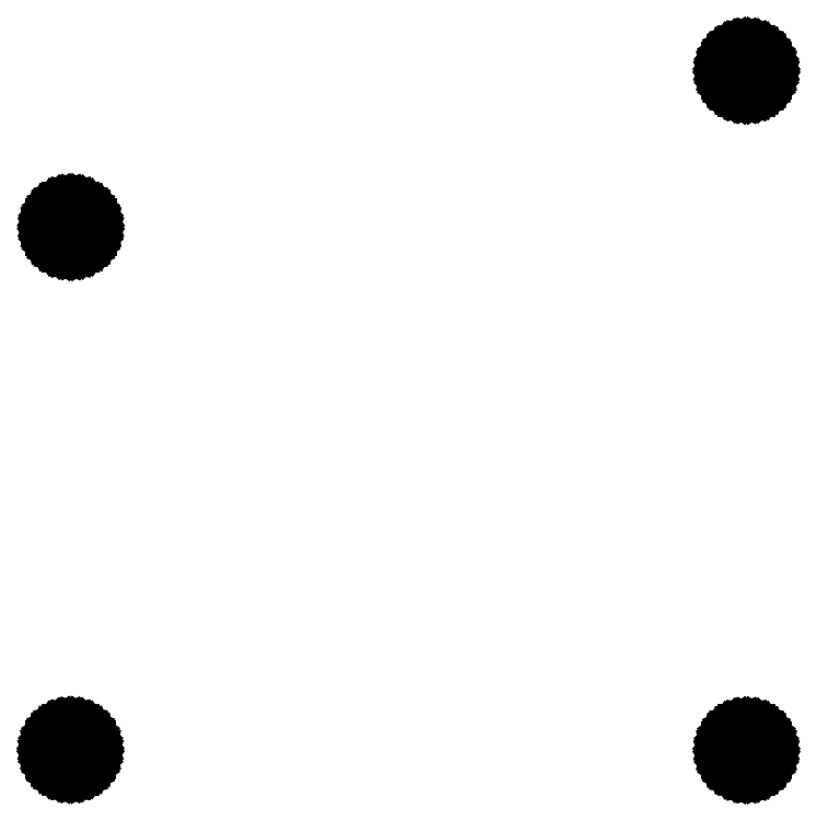
<metadata>
{"format":"dxf","ext":"dxf","renderer":"ezdxf+matplotlib","layout":"modelspace","background":"white","min_lineweight":24,"dpi":150}
</metadata>
<code>
0
SECTION
2
ENTITIES
0
LINE
8
BLACK
10
160.3
20
-141.9
11
160.5
21
-141.4
0
LINE
8
BLACK
10
160.5
20
-141.4
11
160.8
21
-141
0
LINE
8
BLACK
10
160.8
20
-141
11
161.1
21
-140.7
0
LINE
8
BLACK
10
161.1
20
-140.7
11
161.5
21
-140.4
0
LINE
8
BLACK
10
161.5
20
-140.4
11
162
21
-140.2
0
LINE
8
BLACK
10
162
20
-140.2
11
162.5
21
-140.1
0
LINE
8
BLACK
10
162.5
20
-140.1
11
162.9
21
-140.1
0
LINE
8
BLACK
10
162.9
20
-140.1
11
163.4
21
-140.2
0
LINE
8
BLACK
10
163.4
20
-140.2
11
163.9
21
-140.4
0
LINE
8
BLACK
10
163.9
20
-140.4
11
164.3
21
-140.7
0
LINE
8
BLACK
10
164.3
20
-140.7
11
164.6
21
-141
0
LINE
8
BLACK
10
164.6
20
-141
11
164.9
21
-141.4
0
LINE
8
BLACK
10
164.9
20
-141.4
11
165.1
21
-141.9
0
LINE
8
BLACK
10
165.1
20
-141.9
11
165.2
21
-142.4
0
LINE
8
BLACK
10
165.2
20
-142.4
11
165.2
21
-142.8
0
LINE
8
BLACK
10
165.2
20
-142.8
11
165.1
21
-143.3
0
LINE
8
BLACK
10
165.1
20
-143.3
11
164.9
21
-143.8
0
LINE
8
BLACK
10
164.9
20
-143.8
11
164.6
21
-144.2
0
LINE
8
BLACK
10
164.6
20
-144.2
11
164.3
21
-144.5
0
LINE
8
BLACK
10
164.3
20
-144.5
11
163.9
21
-144.8
0
LINE
8
BLACK
10
163.9
20
-144.8
11
163.4
21
-145
0
LINE
8
BLACK
10
163.4
20
-145
11
162.9
21
-145.1
0
LINE
8
BLACK
10
162.9
20
-145.1
11
162.5
21
-145.1
0
LINE
8
BLACK
10
162.5
20
-145.1
11
162
21
-145
0
LINE
8
BLACK
10
162
20
-145
11
161.5
21
-144.8
0
LINE
8
BLACK
10
161.5
20
-144.8
11
161.1
21
-144.5
0
LINE
8
BLACK
10
161.1
20
-144.5
11
160.8
21
-144.2
0
LINE
8
BLACK
10
160.8
20
-144.2
11
160.5
21
-143.8
0
LINE
8
BLACK
10
160.5
20
-143.8
11
160.3
21
-143.3
0
LINE
8
BLACK
10
160.3
20
-143.3
11
160.2
21
-142.8
0
LINE
8
BLACK
10
160.2
20
-142.8
11
160.2
21
-142.4
0
LINE
8
BLACK
10
160.2
20
-142.4
11
160.3
21
-141.9
0
LINE
8
BLACK
10
160.4
20
-143.3
11
160.6
21
-143.7
0
LINE
8
BLACK
10
160.6
20
-143.7
11
160.8
21
-144.1
0
LINE
8
BLACK
10
160.8
20
-144.1
11
161.2
21
-144.5
0
LINE
8
BLACK
10
161.2
20
-144.5
11
161.6
21
-144.7
0
LINE
8
BLACK
10
161.6
20
-144.7
11
162
21
-144.9
0
LINE
8
BLACK
10
162
20
-144.9
11
162.5
21
-145
0
LINE
8
BLACK
10
162.5
20
-145
11
162.9
21
-145
0
LINE
8
BLACK
10
162.9
20
-145
11
163.4
21
-144.9
0
LINE
8
BLACK
10
163.4
20
-144.9
11
163.8
21
-144.7
0
LINE
8
BLACK
10
163.8
20
-144.7
11
164.2
21
-144.5
0
LINE
8
BLACK
10
164.2
20
-144.5
11
164.6
21
-144.1
0
LINE
8
BLACK
10
164.6
20
-144.1
11
164.8
21
-143.7
0
LINE
8
BLACK
10
164.8
20
-143.7
11
165
21
-143.3
0
LINE
8
BLACK
10
165
20
-143.3
11
165.1
21
-142.8
0
LINE
8
BLACK
10
165.1
20
-142.8
11
165.1
21
-142.4
0
LINE
8
BLACK
10
165.1
20
-142.4
11
165
21
-141.9
0
LINE
8
BLACK
10
165
20
-141.9
11
164.8
21
-141.5
0
LINE
8
BLACK
10
164.8
20
-141.5
11
164.6
21
-141.1
0
LINE
8
BLACK
10
164.6
20
-141.1
11
164.2
21
-140.7
0
LINE
8
BLACK
10
164.2
20
-140.7
11
163.8
21
-140.5
0
LINE
8
BLACK
10
163.8
20
-140.5
11
163.4
21
-140.3
0
LINE
8
BLACK
10
163.4
20
-140.3
11
162.9
21
-140.2
0
LINE
8
BLACK
10
162.9
20
-140.2
11
162.5
21
-140.2
0
LINE
8
BLACK
10
162.5
20
-140.2
11
162
21
-140.3
0
LINE
8
BLACK
10
162
20
-140.3
11
161.6
21
-140.5
0
LINE
8
BLACK
10
161.6
20
-140.5
11
161.2
21
-140.7
0
LINE
8
BLACK
10
161.2
20
-140.7
11
160.8
21
-141.1
0
LINE
8
BLACK
10
160.8
20
-141.1
11
160.6
21
-141.5
0
LINE
8
BLACK
10
160.6
20
-141.5
11
160.4
21
-141.9
0
LINE
8
BLACK
10
160.4
20
-141.9
11
160.3
21
-142.4
0
LINE
8
BLACK
10
160.3
20
-142.4
11
160.3
21
-142.8
0
LINE
8
BLACK
10
160.3
20
-142.8
11
160.4
21
-143.3
0
LINE
8
BLACK
10
69.46
20
-141.8
11
69.65
21
-141.4
0
LINE
8
BLACK
10
69.65
20
-141.4
11
69.92
21
-141
0
LINE
8
BLACK
10
69.92
20
-141
11
70.27
21
-140.6
0
LINE
8
BLACK
10
70.27
20
-140.6
11
70.67
21
-140.3
0
LINE
8
BLACK
10
70.67
20
-140.3
11
71.13
21
-140.2
0
LINE
8
BLACK
10
71.13
20
-140.2
11
71.61
21
-140.1
0
LINE
8
BLACK
10
71.61
20
-140.1
11
72.09
21
-140.1
0
LINE
8
BLACK
10
72.09
20
-140.1
11
72.57
21
-140.2
0
LINE
8
BLACK
10
72.57
20
-140.2
11
73.03
21
-140.3
0
LINE
8
BLACK
10
73.03
20
-140.3
11
73.43
21
-140.6
0
LINE
8
BLACK
10
73.43
20
-140.6
11
73.78
21
-141
0
LINE
8
BLACK
10
73.78
20
-141
11
74.05
21
-141.4
0
LINE
8
BLACK
10
74.05
20
-141.4
11
74.24
21
-141.8
0
LINE
8
BLACK
10
74.24
20
-141.8
11
74.33
21
-142.3
0
LINE
8
BLACK
10
74.33
20
-142.3
11
74.33
21
-142.8
0
LINE
8
BLACK
10
74.33
20
-142.8
11
74.24
21
-143.3
0
LINE
8
BLACK
10
74.24
20
-143.3
11
74.05
21
-143.7
0
LINE
8
BLACK
10
74.05
20
-143.7
11
73.78
21
-144.1
0
LINE
8
BLACK
10
73.78
20
-144.1
11
73.43
21
-144.5
0
LINE
8
BLACK
10
73.43
20
-144.5
11
73.03
21
-144.8
0
LINE
8
BLACK
10
73.03
20
-144.8
11
72.57
21
-144.9
0
LINE
8
BLACK
10
72.57
20
-144.9
11
72.09
21
-145
0
LINE
8
BLACK
10
72.09
20
-145
11
71.61
21
-145
0
LINE
8
BLACK
10
71.61
20
-145
11
71.13
21
-144.9
0
LINE
8
BLACK
10
71.13
20
-144.9
11
70.67
21
-144.8
0
LINE
8
BLACK
10
70.67
20
-144.8
11
70.27
21
-144.5
0
LINE
8
BLACK
10
70.27
20
-144.5
11
69.92
21
-144.1
0
LINE
8
BLACK
10
69.92
20
-144.1
11
69.65
21
-143.7
0
LINE
8
BLACK
10
69.65
20
-143.7
11
69.46
21
-143.3
0
LINE
8
BLACK
10
69.46
20
-143.3
11
69.37
21
-142.8
0
LINE
8
BLACK
10
69.37
20
-142.8
11
69.37
21
-142.3
0
LINE
8
BLACK
10
69.37
20
-142.3
11
69.46
21
-141.8
0
LINE
8
BLACK
10
69.53
20
-143.3
11
69.71
21
-143.7
0
LINE
8
BLACK
10
69.71
20
-143.7
11
69.98
21
-144.1
0
LINE
8
BLACK
10
69.98
20
-144.1
11
70.31
21
-144.4
0
LINE
8
BLACK
10
70.31
20
-144.4
11
70.71
21
-144.7
0
LINE
8
BLACK
10
70.71
20
-144.7
11
71.15
21
-144.9
0
LINE
8
BLACK
10
71.15
20
-144.9
11
71.61
21
-145
0
LINE
8
BLACK
10
71.61
20
-145
11
72.09
21
-145
0
LINE
8
BLACK
10
72.09
20
-145
11
72.55
21
-144.9
0
LINE
8
BLACK
10
72.55
20
-144.9
11
72.99
21
-144.7
0
LINE
8
BLACK
10
72.99
20
-144.7
11
73.39
21
-144.4
0
LINE
8
BLACK
10
73.39
20
-144.4
11
73.72
21
-144.1
0
LINE
8
BLACK
10
73.72
20
-144.1
11
73.99
21
-143.7
0
LINE
8
BLACK
10
73.99
20
-143.7
11
74.17
21
-143.3
0
LINE
8
BLACK
10
74.17
20
-143.3
11
74.26
21
-142.8
0
LINE
8
BLACK
10
74.26
20
-142.8
11
74.26
21
-142.3
0
LINE
8
BLACK
10
74.26
20
-142.3
11
74.17
21
-141.8
0
LINE
8
BLACK
10
74.17
20
-141.8
11
73.99
21
-141.4
0
LINE
8
BLACK
10
73.99
20
-141.4
11
73.72
21
-141
0
LINE
8
BLACK
10
73.72
20
-141
11
73.39
21
-140.7
0
LINE
8
BLACK
10
73.39
20
-140.7
11
72.99
21
-140.4
0
LINE
8
BLACK
10
72.99
20
-140.4
11
72.55
21
-140.2
0
LINE
8
BLACK
10
72.55
20
-140.2
11
72.09
21
-140.1
0
LINE
8
BLACK
10
72.09
20
-140.1
11
71.61
21
-140.1
0
LINE
8
BLACK
10
71.61
20
-140.1
11
71.15
21
-140.2
0
LINE
8
BLACK
10
71.15
20
-140.2
11
70.71
21
-140.4
0
LINE
8
BLACK
10
70.71
20
-140.4
11
70.31
21
-140.7
0
LINE
8
BLACK
10
70.31
20
-140.7
11
69.98
21
-141
0
LINE
8
BLACK
10
69.98
20
-141
11
69.71
21
-141.4
0
LINE
8
BLACK
10
69.71
20
-141.4
11
69.53
21
-141.8
0
LINE
8
BLACK
10
69.53
20
-141.8
11
69.44
21
-142.3
0
LINE
8
BLACK
10
69.44
20
-142.3
11
69.44
21
-142.8
0
LINE
8
BLACK
10
69.44
20
-142.8
11
69.53
21
-143.3
0
LINE
8
BLACK
10
69.51
20
-71.63
11
69.7
21
-71.17
0
LINE
8
BLACK
10
69.7
20
-71.17
11
69.97
21
-70.77
0
LINE
8
BLACK
10
69.97
20
-70.77
11
70.32
21
-70.42
0
LINE
8
BLACK
10
70.32
20
-70.42
11
70.72
21
-70.15
0
LINE
8
BLACK
10
70.72
20
-70.15
11
71.18
21
-69.96
0
LINE
8
BLACK
10
71.18
20
-69.96
11
71.66
21
-69.87
0
LINE
8
BLACK
10
71.66
20
-69.87
11
72.14
21
-69.87
0
LINE
8
BLACK
10
72.14
20
-69.87
11
72.62
21
-69.96
0
LINE
8
BLACK
10
72.62
20
-69.96
11
73.08
21
-70.15
0
LINE
8
BLACK
10
73.08
20
-70.15
11
73.48
21
-70.42
0
LINE
8
BLACK
10
73.48
20
-70.42
11
73.83
21
-70.77
0
LINE
8
BLACK
10
73.83
20
-70.77
11
74.1
21
-71.17
0
LINE
8
BLACK
10
74.1
20
-71.17
11
74.29
21
-71.63
0
LINE
8
BLACK
10
74.29
20
-71.63
11
74.38
21
-72.11
0
LINE
8
BLACK
10
74.38
20
-72.11
11
74.38
21
-72.59
0
LINE
8
BLACK
10
74.38
20
-72.59
11
74.29
21
-73.07
0
LINE
8
BLACK
10
74.29
20
-73.07
11
74.1
21
-73.53
0
LINE
8
BLACK
10
74.1
20
-73.53
11
73.83
21
-73.93
0
LINE
8
BLACK
10
73.83
20
-73.93
11
73.48
21
-74.28
0
LINE
8
BLACK
10
73.48
20
-74.28
11
73.08
21
-74.55
0
LINE
8
BLACK
10
73.08
20
-74.55
11
72.62
21
-74.74
0
LINE
8
BLACK
10
72.62
20
-74.74
11
72.14
21
-74.83
0
LINE
8
BLACK
10
72.14
20
-74.83
11
71.66
21
-74.83
0
LINE
8
BLACK
10
71.66
20
-74.83
11
71.18
21
-74.74
0
LINE
8
BLACK
10
71.18
20
-74.74
11
70.72
21
-74.55
0
LINE
8
BLACK
10
70.72
20
-74.55
11
70.32
21
-74.28
0
LINE
8
BLACK
10
70.32
20
-74.28
11
69.97
21
-73.93
0
LINE
8
BLACK
10
69.97
20
-73.93
11
69.7
21
-73.53
0
LINE
8
BLACK
10
69.7
20
-73.53
11
69.51
21
-73.07
0
LINE
8
BLACK
10
69.51
20
-73.07
11
69.42
21
-72.59
0
LINE
8
BLACK
10
69.42
20
-72.59
11
69.42
21
-72.11
0
LINE
8
BLACK
10
69.42
20
-72.11
11
69.51
21
-71.63
0
LINE
8
BLACK
10
69.58
20
-73.05
11
69.76
21
-73.49
0
LINE
8
BLACK
10
69.76
20
-73.49
11
70.03
21
-73.89
0
LINE
8
BLACK
10
70.03
20
-73.89
11
70.36
21
-74.22
0
LINE
8
BLACK
10
70.36
20
-74.22
11
70.76
21
-74.49
0
LINE
8
BLACK
10
70.76
20
-74.49
11
71.2
21
-74.67
0
LINE
8
BLACK
10
71.2
20
-74.67
11
71.66
21
-74.76
0
LINE
8
BLACK
10
71.66
20
-74.76
11
72.14
21
-74.76
0
LINE
8
BLACK
10
72.14
20
-74.76
11
72.6
21
-74.67
0
LINE
8
BLACK
10
72.6
20
-74.67
11
73.04
21
-74.49
0
LINE
8
BLACK
10
73.04
20
-74.49
11
73.44
21
-74.22
0
LINE
8
BLACK
10
73.44
20
-74.22
11
73.77
21
-73.89
0
LINE
8
BLACK
10
73.77
20
-73.89
11
74.04
21
-73.49
0
LINE
8
BLACK
10
74.04
20
-73.49
11
74.22
21
-73.05
0
LINE
8
BLACK
10
74.22
20
-73.05
11
74.31
21
-72.59
0
LINE
8
BLACK
10
74.31
20
-72.59
11
74.31
21
-72.11
0
LINE
8
BLACK
10
74.31
20
-72.11
11
74.22
21
-71.65
0
LINE
8
BLACK
10
74.22
20
-71.65
11
74.04
21
-71.21
0
LINE
8
BLACK
10
74.04
20
-71.21
11
73.77
21
-70.81
0
LINE
8
BLACK
10
73.77
20
-70.81
11
73.44
21
-70.48
0
LINE
8
BLACK
10
73.44
20
-70.48
11
73.04
21
-70.21
0
LINE
8
BLACK
10
73.04
20
-70.21
11
72.6
21
-70.03
0
LINE
8
BLACK
10
72.6
20
-70.03
11
72.14
21
-69.94
0
LINE
8
BLACK
10
72.14
20
-69.94
11
71.66
21
-69.94
0
LINE
8
BLACK
10
71.66
20
-69.94
11
71.2
21
-70.03
0
LINE
8
BLACK
10
71.2
20
-70.03
11
70.76
21
-70.21
0
LINE
8
BLACK
10
70.76
20
-70.21
11
70.36
21
-70.48
0
LINE
8
BLACK
10
70.36
20
-70.48
11
70.03
21
-70.81
0
LINE
8
BLACK
10
70.03
20
-70.81
11
69.76
21
-71.21
0
LINE
8
BLACK
10
69.76
20
-71.21
11
69.58
21
-71.65
0
LINE
8
BLACK
10
69.58
20
-71.65
11
69.49
21
-72.11
0
LINE
8
BLACK
10
69.49
20
-72.11
11
69.49
21
-72.59
0
LINE
8
BLACK
10
69.49
20
-72.59
11
69.58
21
-73.05
0
LINE
8
BLACK
10
160.3
20
-50.63
11
160.5
21
-50.17
0
LINE
8
BLACK
10
160.5
20
-50.17
11
160.8
21
-49.77
0
LINE
8
BLACK
10
160.8
20
-49.77
11
161.1
21
-49.42
0
LINE
8
BLACK
10
161.1
20
-49.42
11
161.5
21
-49.15
0
LINE
8
BLACK
10
161.5
20
-49.15
11
162
21
-48.96
0
LINE
8
BLACK
10
162
20
-48.96
11
162.5
21
-48.87
0
LINE
8
BLACK
10
162.5
20
-48.87
11
162.9
21
-48.87
0
LINE
8
BLACK
10
162.9
20
-48.87
11
163.4
21
-48.96
0
LINE
8
BLACK
10
163.4
20
-48.96
11
163.9
21
-49.15
0
LINE
8
BLACK
10
163.9
20
-49.15
11
164.3
21
-49.42
0
LINE
8
BLACK
10
164.3
20
-49.42
11
164.6
21
-49.77
0
LINE
8
BLACK
10
164.6
20
-49.77
11
164.9
21
-50.17
0
LINE
8
BLACK
10
164.9
20
-50.17
11
165.1
21
-50.63
0
LINE
8
BLACK
10
165.1
20
-50.63
11
165.2
21
-51.11
0
LINE
8
BLACK
10
165.2
20
-51.11
11
165.2
21
-51.59
0
LINE
8
BLACK
10
165.2
20
-51.59
11
165.1
21
-52.07
0
LINE
8
BLACK
10
165.1
20
-52.07
11
164.9
21
-52.53
0
LINE
8
BLACK
10
164.9
20
-52.53
11
164.6
21
-52.93
0
LINE
8
BLACK
10
164.6
20
-52.93
11
164.3
21
-53.28
0
LINE
8
BLACK
10
164.3
20
-53.28
11
163.9
21
-53.55
0
LINE
8
BLACK
10
163.9
20
-53.55
11
163.4
21
-53.74
0
LINE
8
BLACK
10
163.4
20
-53.74
11
162.9
21
-53.83
0
LINE
8
BLACK
10
162.9
20
-53.83
11
162.5
21
-53.83
0
LINE
8
BLACK
10
162.5
20
-53.83
11
162
21
-53.74
0
LINE
8
BLACK
10
162
20
-53.74
11
161.5
21
-53.55
0
LINE
8
BLACK
10
161.5
20
-53.55
11
161.1
21
-53.28
0
LINE
8
BLACK
10
161.1
20
-53.28
11
160.8
21
-52.93
0
LINE
8
BLACK
10
160.8
20
-52.93
11
160.5
21
-52.53
0
LINE
8
BLACK
10
160.5
20
-52.53
11
160.3
21
-52.07
0
LINE
8
BLACK
10
160.3
20
-52.07
11
160.2
21
-51.59
0
LINE
8
BLACK
10
160.2
20
-51.59
11
160.2
21
-51.11
0
LINE
8
BLACK
10
160.2
20
-51.11
11
160.3
21
-50.63
0
LINE
8
BLACK
10
160.4
20
-52.05
11
160.6
21
-52.49
0
LINE
8
BLACK
10
160.6
20
-52.49
11
160.8
21
-52.89
0
LINE
8
BLACK
10
160.8
20
-52.89
11
161.2
21
-53.22
0
LINE
8
BLACK
10
161.2
20
-53.22
11
161.6
21
-53.49
0
LINE
8
BLACK
10
161.6
20
-53.49
11
162
21
-53.67
0
LINE
8
BLACK
10
162
20
-53.67
11
162.5
21
-53.76
0
LINE
8
BLACK
10
162.5
20
-53.76
11
162.9
21
-53.76
0
LINE
8
BLACK
10
162.9
20
-53.76
11
163.4
21
-53.67
0
LINE
8
BLACK
10
163.4
20
-53.67
11
163.8
21
-53.49
0
LINE
8
BLACK
10
163.8
20
-53.49
11
164.2
21
-53.22
0
LINE
8
BLACK
10
164.2
20
-53.22
11
164.6
21
-52.89
0
LINE
8
BLACK
10
164.6
20
-52.89
11
164.8
21
-52.49
0
LINE
8
BLACK
10
164.8
20
-52.49
11
165
21
-52.05
0
LINE
8
BLACK
10
165
20
-52.05
11
165.1
21
-51.59
0
LINE
8
BLACK
10
165.1
20
-51.59
11
165.1
21
-51.11
0
LINE
8
BLACK
10
165.1
20
-51.11
11
165
21
-50.65
0
LINE
8
BLACK
10
165
20
-50.65
11
164.8
21
-50.21
0
LINE
8
BLACK
10
164.8
20
-50.21
11
164.6
21
-49.81
0
LINE
8
BLACK
10
164.6
20
-49.81
11
164.2
21
-49.48
0
LINE
8
BLACK
10
164.2
20
-49.48
11
163.8
21
-49.21
0
LINE
8
BLACK
10
163.8
20
-49.21
11
163.4
21
-49.03
0
LINE
8
BLACK
10
163.4
20
-49.03
11
162.9
21
-48.94
0
LINE
8
BLACK
10
162.9
20
-48.94
11
162.5
21
-48.94
0
LINE
8
BLACK
10
162.5
20
-48.94
11
162
21
-49.03
0
LINE
8
BLACK
10
162
20
-49.03
11
161.6
21
-49.21
0
LINE
8
BLACK
10
161.6
20
-49.21
11
161.2
21
-49.48
0
LINE
8
BLACK
10
161.2
20
-49.48
11
160.8
21
-49.81
0
LINE
8
BLACK
10
160.8
20
-49.81
11
160.6
21
-50.21
0
LINE
8
BLACK
10
160.6
20
-50.21
11
160.4
21
-50.65
0
LINE
8
BLACK
10
160.4
20
-50.65
11
160.3
21
-51.11
0
LINE
8
BLACK
10
160.3
20
-51.11
11
160.3
21
-51.59
0
LINE
8
BLACK
10
160.3
20
-51.59
11
160.4
21
-52.05
0
ENDSEC
0
EOF

</code>
